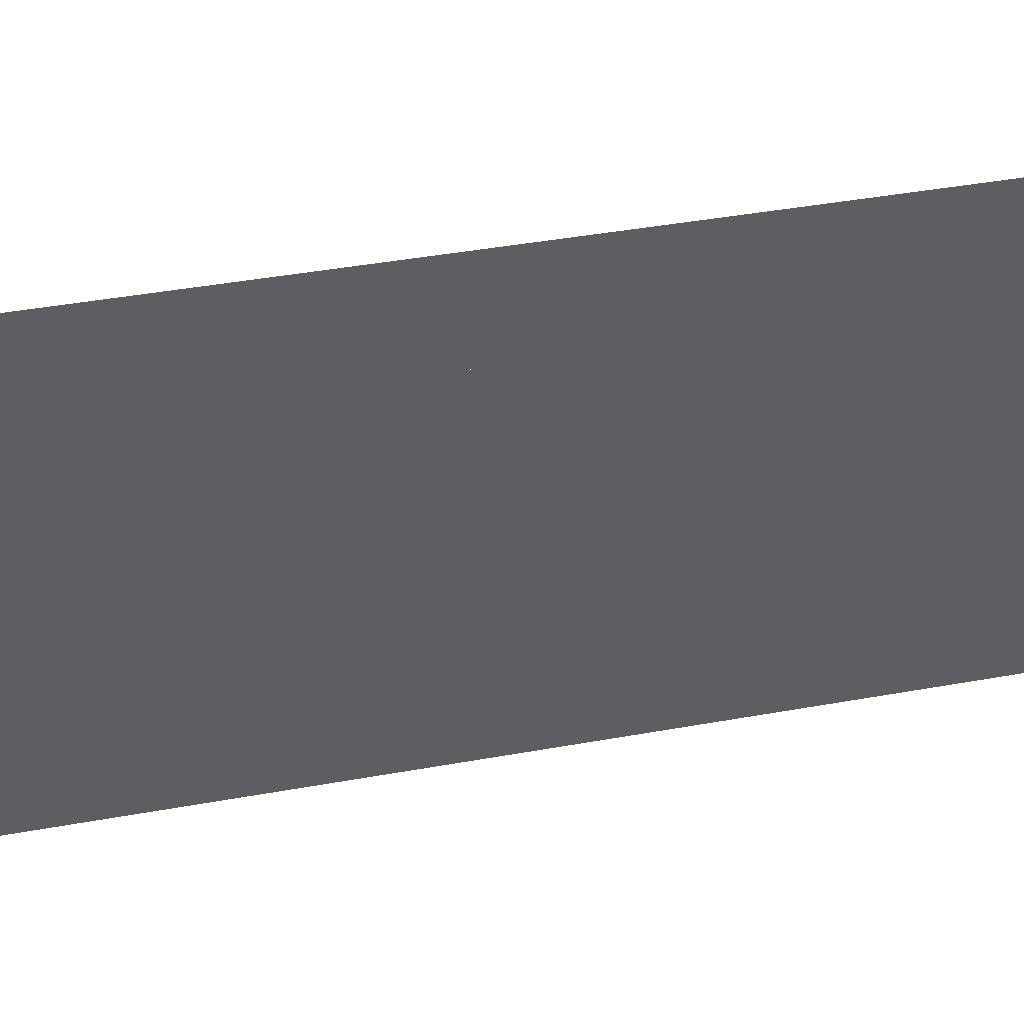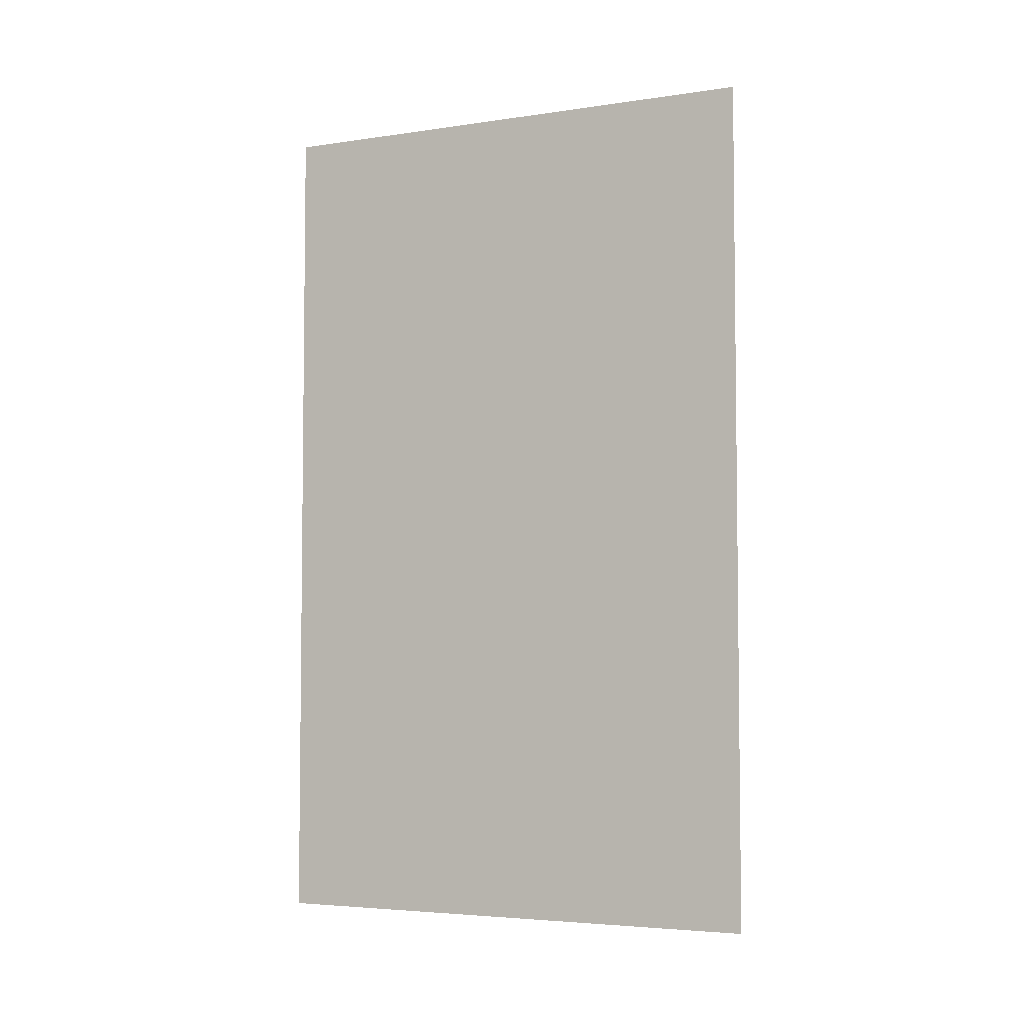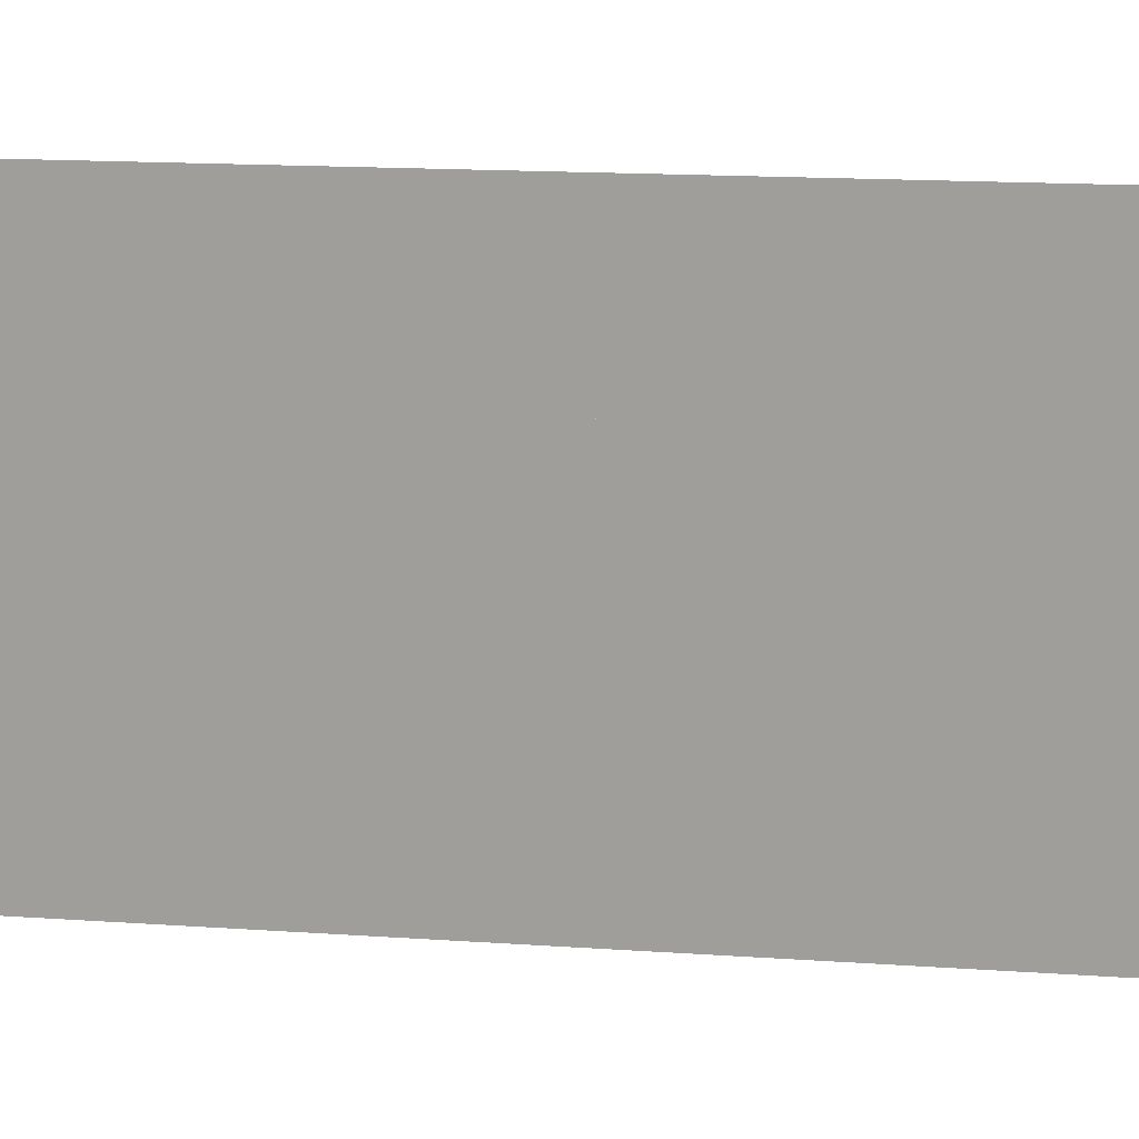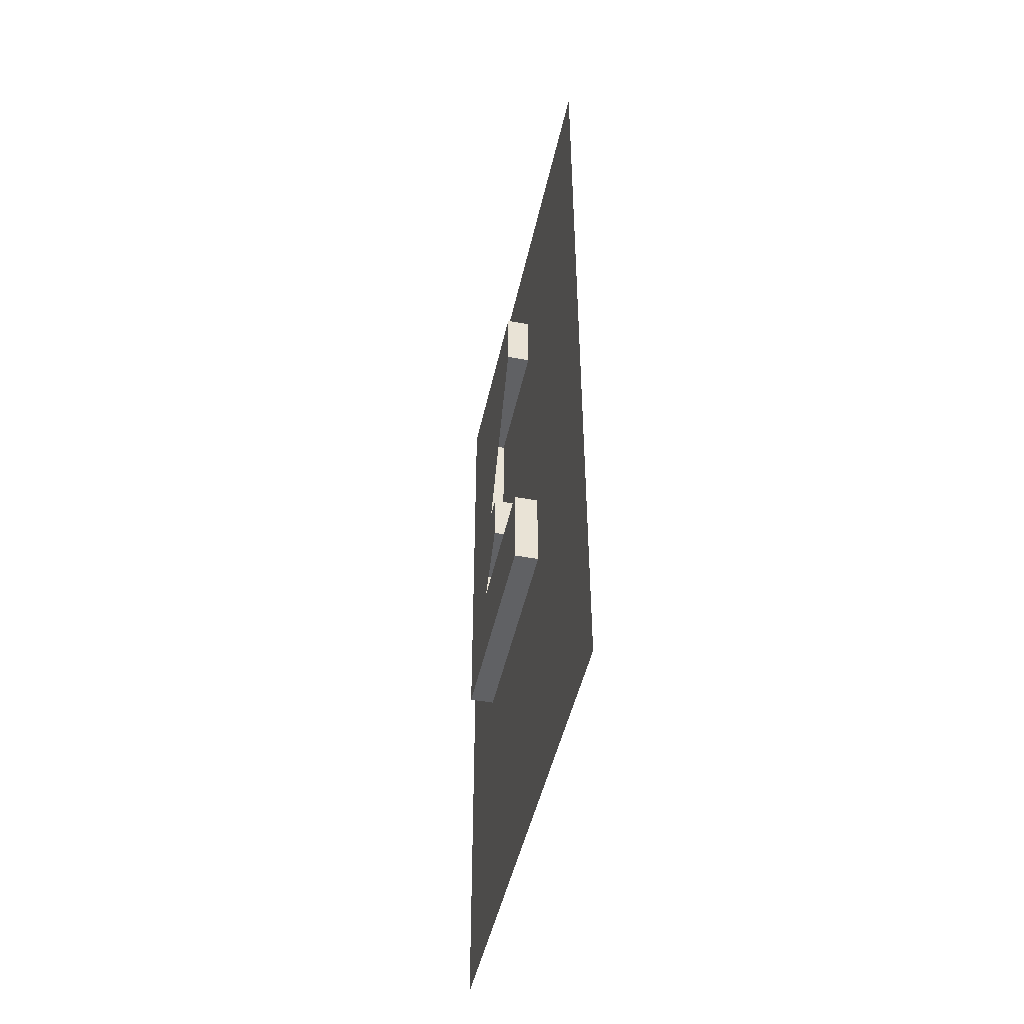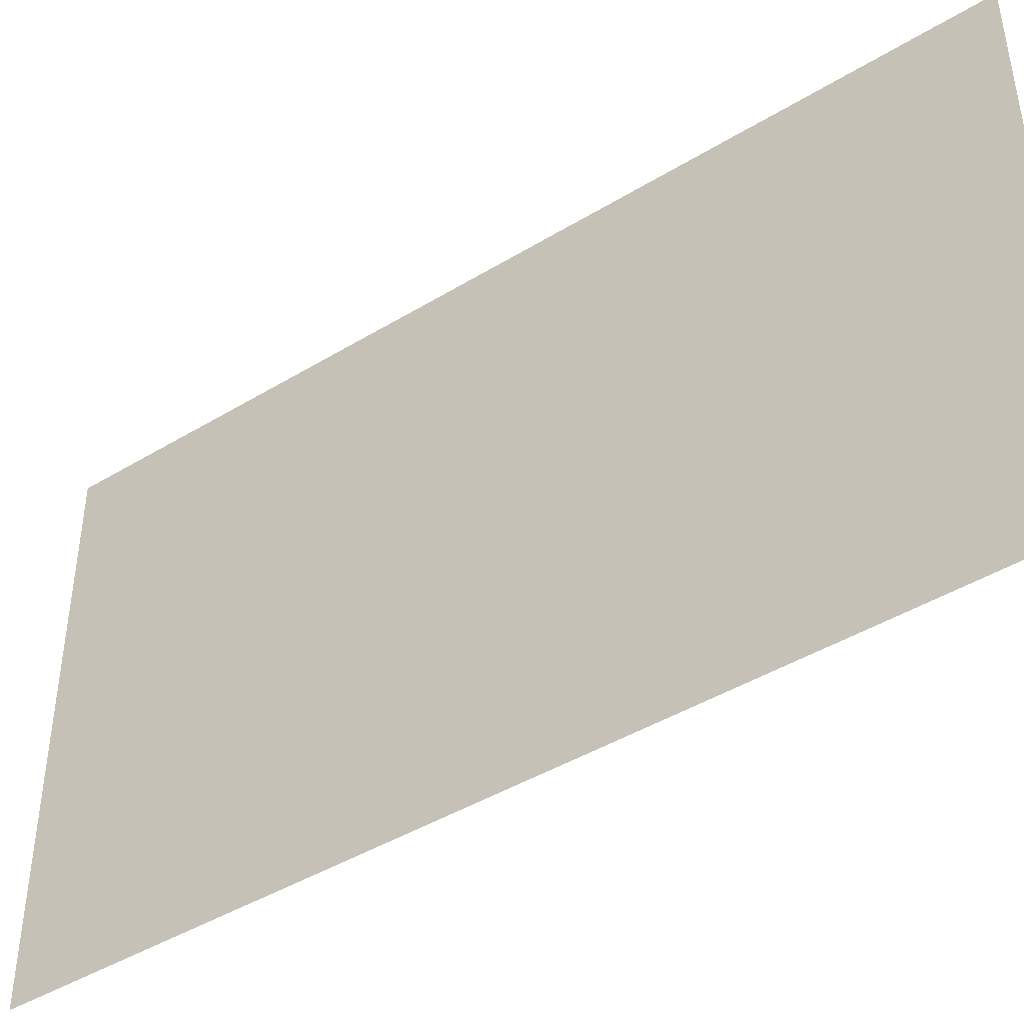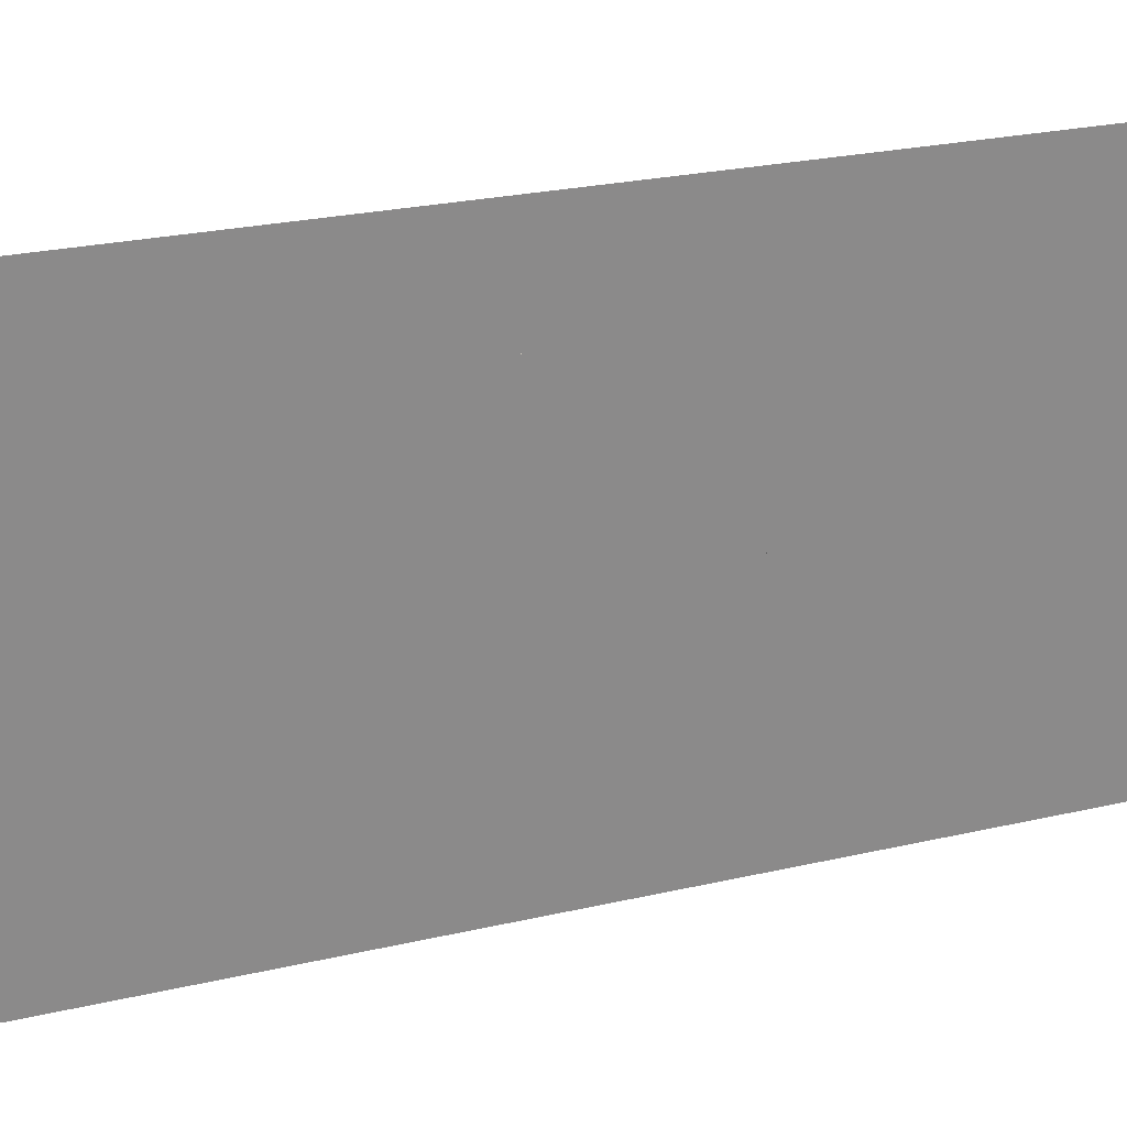
<metadata>
{"format":"obj","ext":"obj","renderer":"f3d","projection":"perspective","resolution":1024,"background":"white","views":[{"elev":46.0,"azim":78.5,"up":"+Y"},{"elev":-4.5,"azim":115.5,"up":"+Z"},{"elev":17.7,"azim":97.4,"up":"+Y"},{"elev":-46.8,"azim":-12.1,"up":"+Z"},{"elev":-43.7,"azim":125.7,"up":"+Y"},{"elev":26.2,"azim":70.2,"up":"+Y"}]}
</metadata>
<code>
o Plane.001
v 2.5 3 2.5
v 2.5 0 2.5
v 2.5 3 -2.5
v 2.5 0 -2.5
v 2.5 2.4 -0.8
v 2.5 1.1 -0.8
v 2.5 1.1 -0.3
v 2.5 2.1 -0.3
v 2.5 2.1 3e-06
v 2.5 1.7 3e-06
v 2.5 1.7 0.3
v 2.5 2.1 0.3
v 2.5 2.1 1.3
v 2.5 1.3 1.3
v 2.5 1.3 1.7
v 2.5 2.4 1.7
v 2.362 2.4 -0.8
v 2.362 1.1 -0.8
v 2.362 1.1 -0.3
v 2.362 2.1 -0.3
v 2.362 2.1 3e-06
v 2.362 1.7 3e-06
v 2.362 1.7 0.3
v 2.362 2.1 0.3
v 2.362 2.1 1.3
v 2.362 1.3 1.3
v 2.362 1.3 1.7
v 2.362 2.4 1.7
f 1 2 4 3
f 8 9 21 20
f 15 16 28 27
f 5 6 18 17
f 12 13 25 24
f 9 10 22 21
f 16 5 17 28
f 6 7 19 18
f 13 14 26 25
f 10 11 23 22
f 7 8 20 19
f 14 15 27 26
f 11 12 24 23
f 17 18 19 20 21 22 23 24 25 26 27 28

</code>
